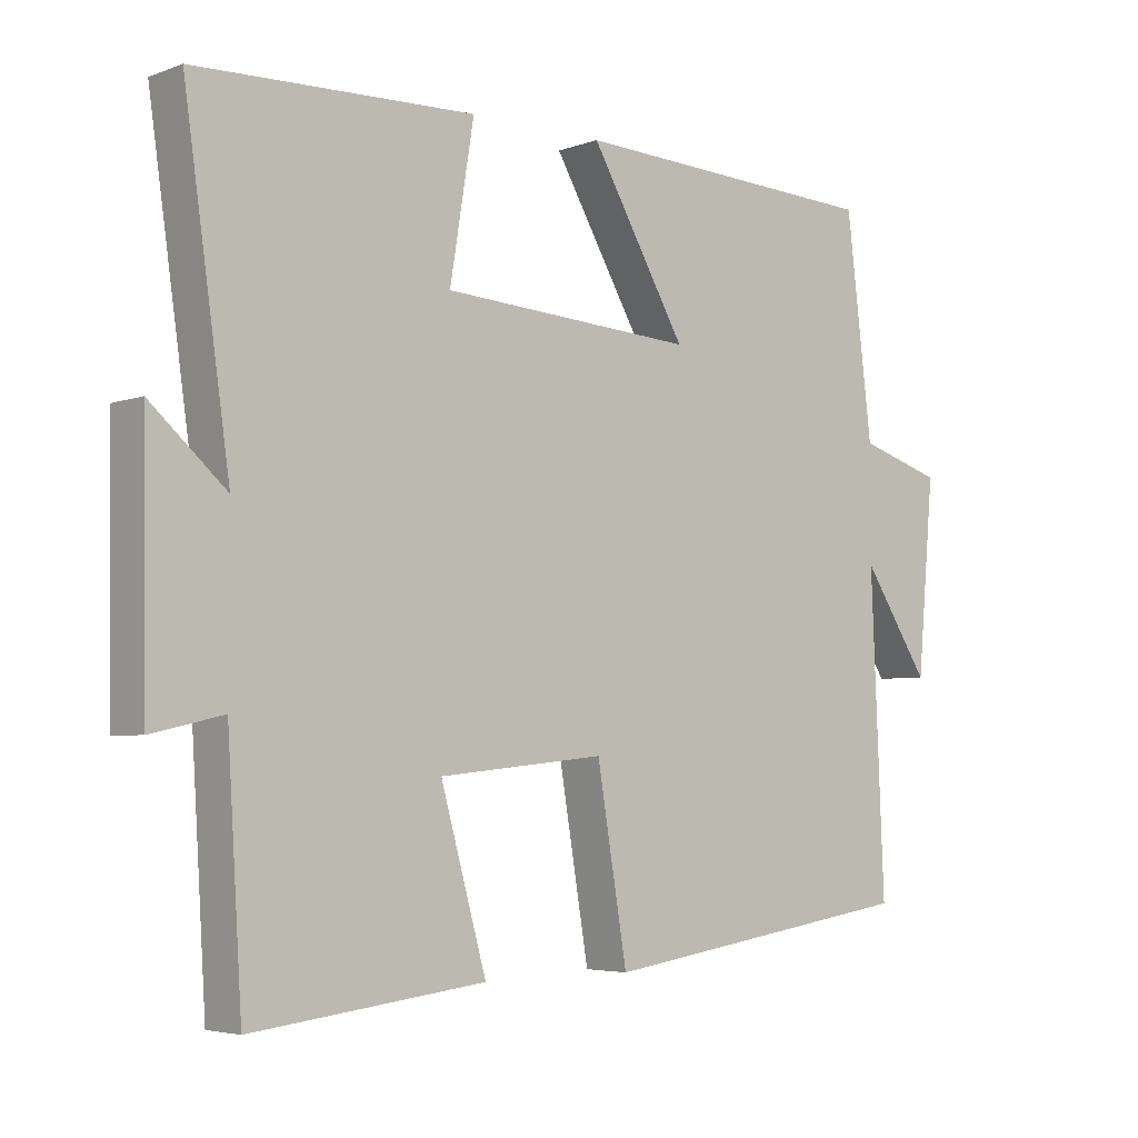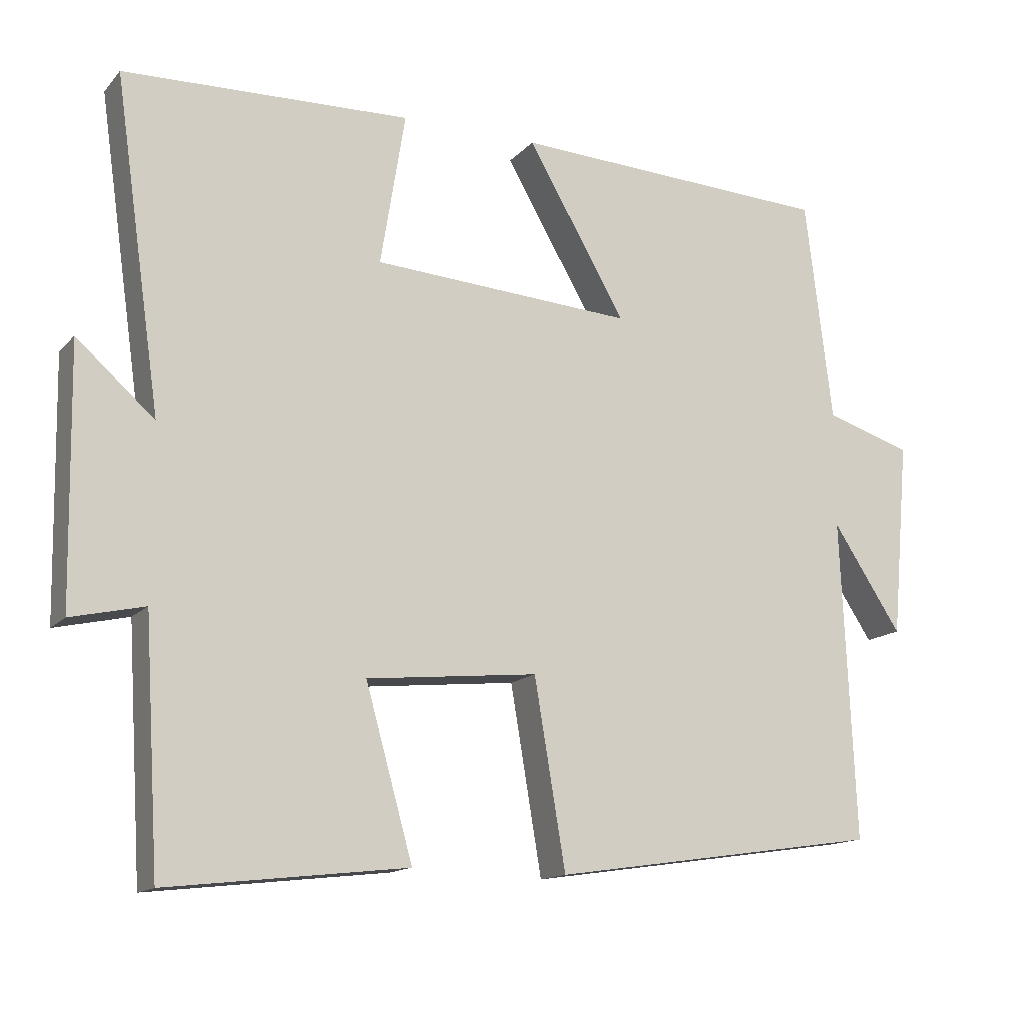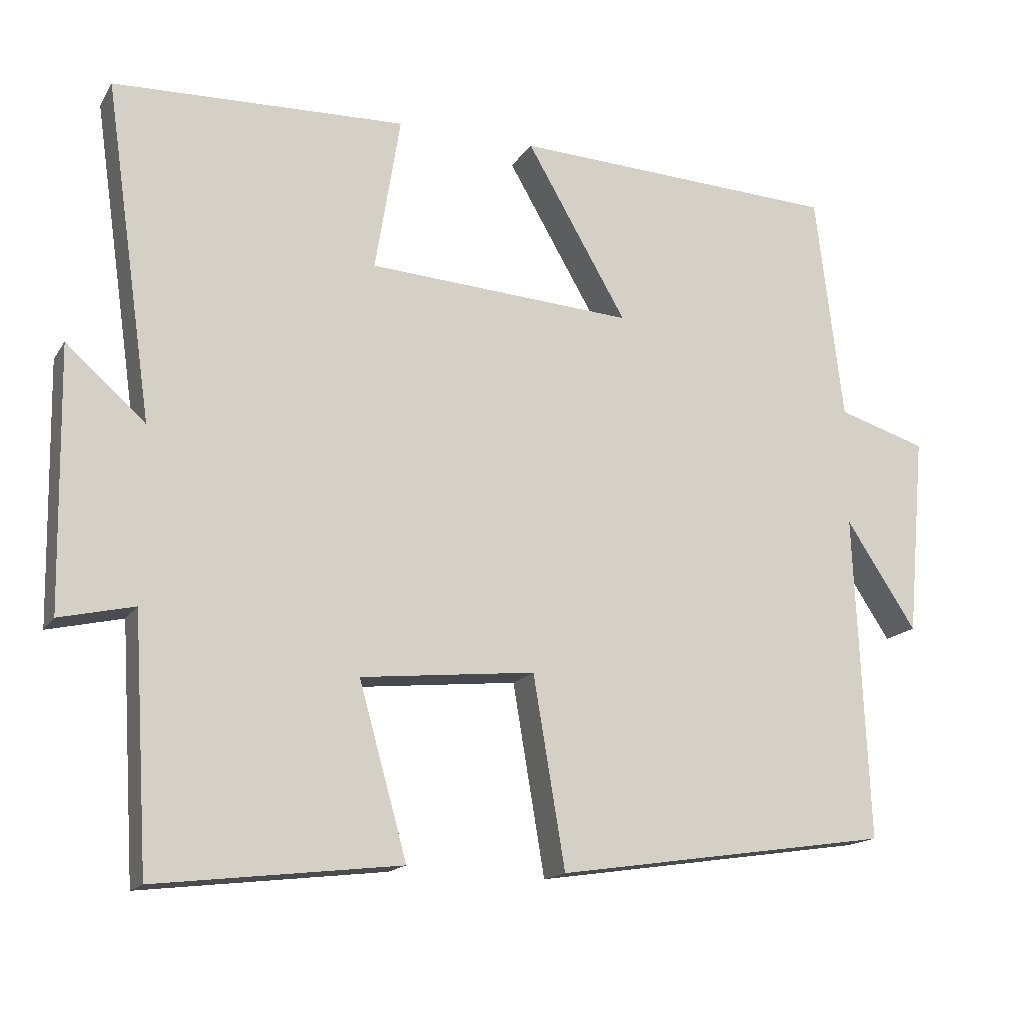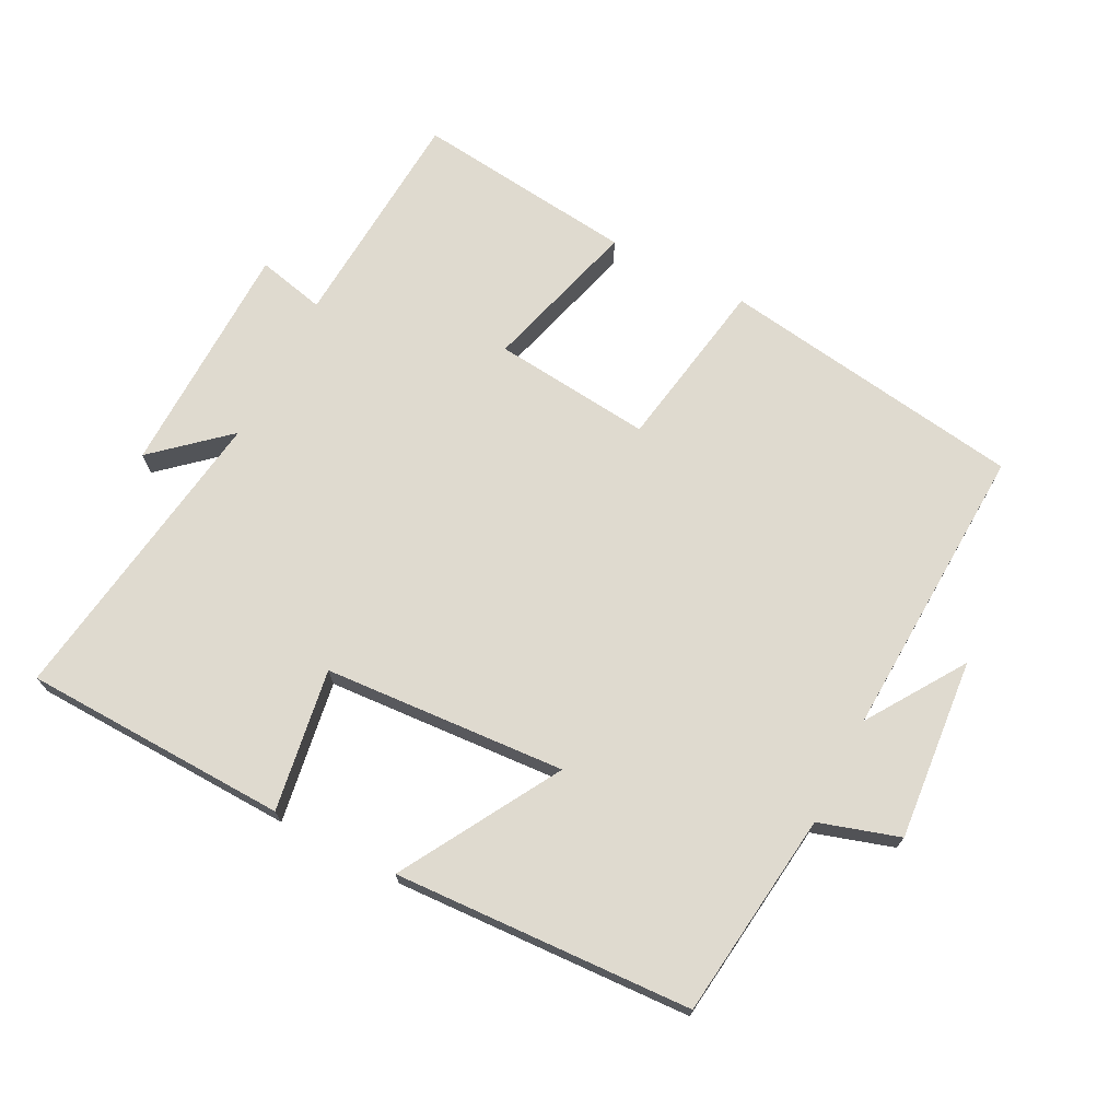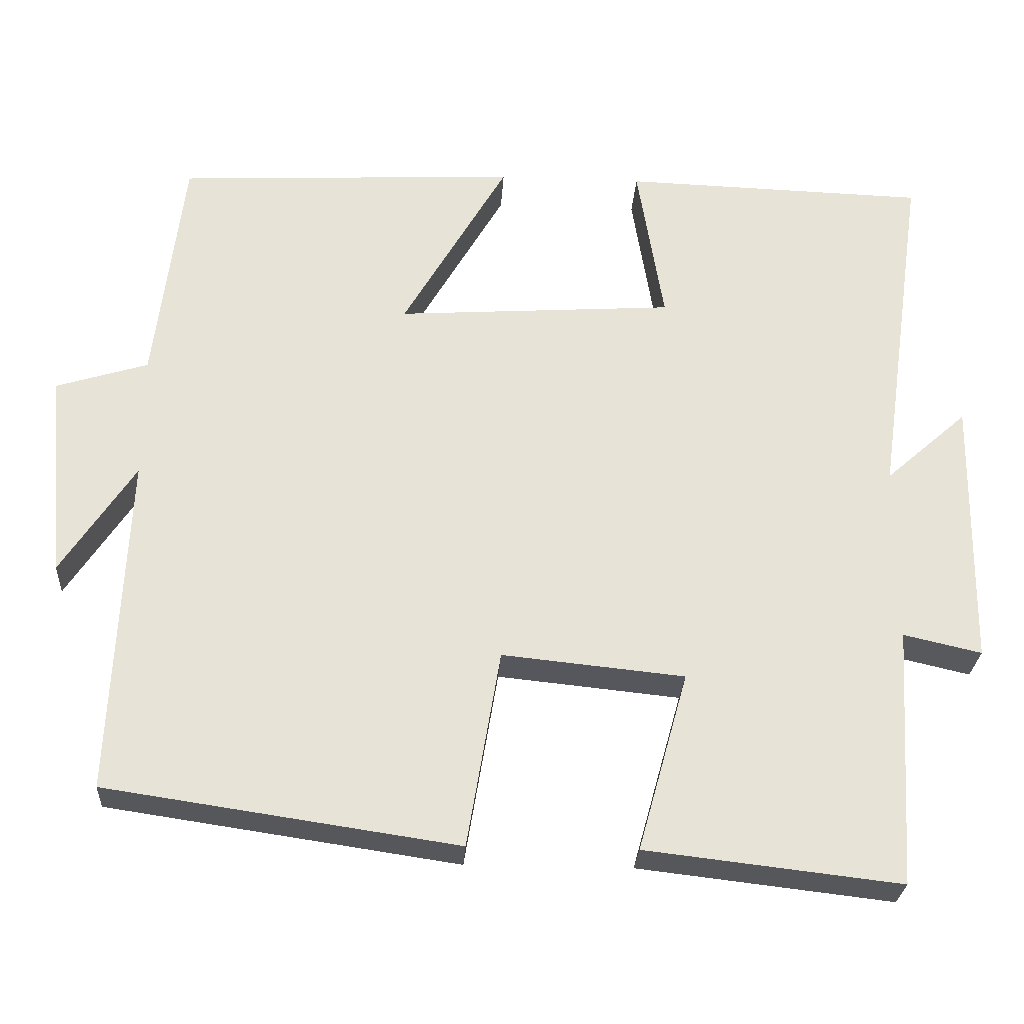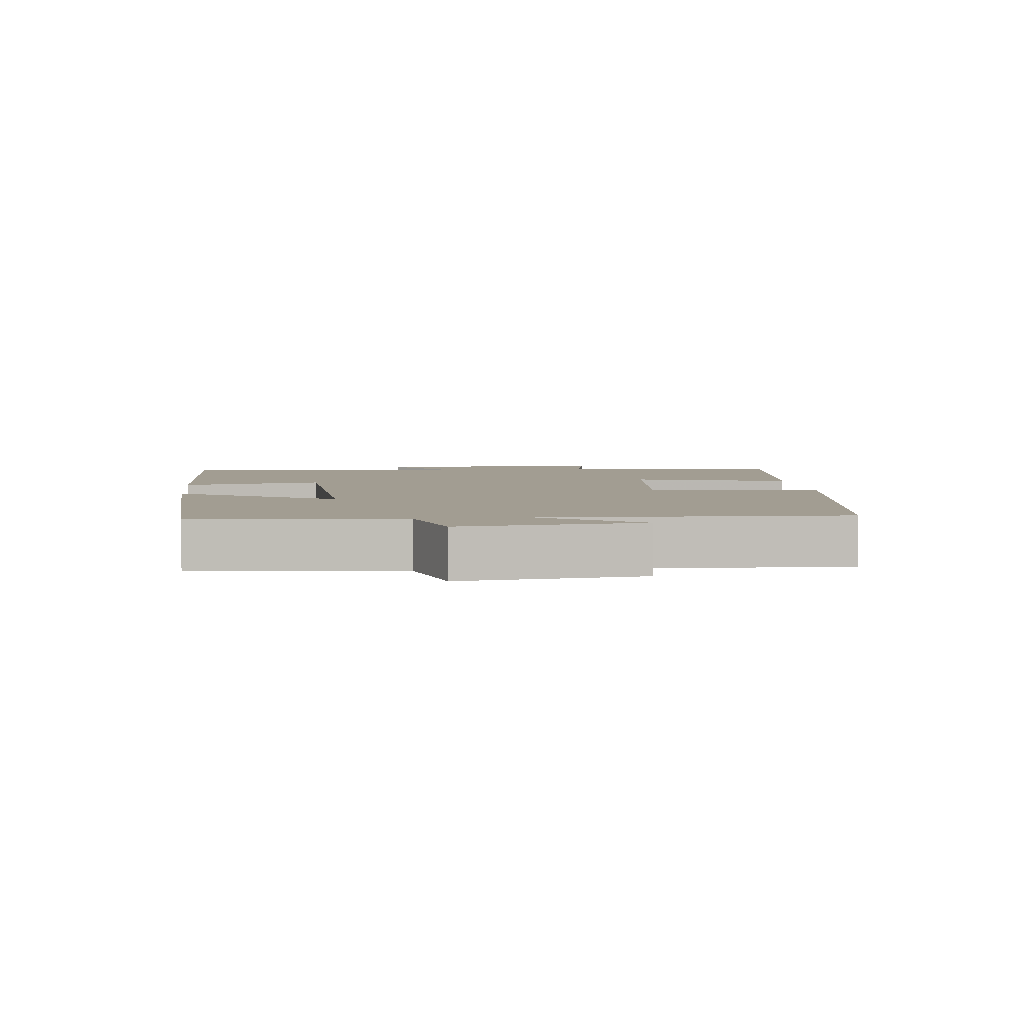
<metadata>
{"format":"obj","ext":"obj","renderer":"f3d","projection":"perspective","resolution":1024,"background":"white","views":[{"elev":-4.5,"azim":-40.7,"up":"+Z"},{"elev":-14.3,"azim":-25.9,"up":"+Z"},{"elev":-15.8,"azim":-21.7,"up":"+Z"},{"elev":70.9,"azim":27.3,"up":"+Y"},{"elev":-27.4,"azim":176.6,"up":"+Z"},{"elev":4.9,"azim":83.4,"up":"+Y"}]}
</metadata>
<code>
v -0.565 0.07 0.488
v -0.17 0.07 0.5
v -0.204 0.07 0.289
v 0.156 0.07 0.265
v 0.02 0.07 0.5
v 0.463 0.07 0.478
v 0.5 0.07 0.171
v 0.619 0.07 0.134
v 0.595 0.07 -0.136
v 0.5 0.07 0.009
v 0.519 0.07 -0.433
v 0.065 0.07 -0.5
v 0.022 0.07 -0.243
v -0.214 0.07 -0.267
v -0.149 0.07 -0.5
v -0.479 0.07 -0.538
v -0.5 0.07 -0.201
v -0.601 0.07 -0.224
v -0.607 0.07 0.128
v -0.5 0.07 0.033
v -0.565 0 0.488
v -0.17 0 0.5
v -0.204 0 0.289
v 0.156 0 0.265
v 0.02 0 0.5
v 0.463 0 0.478
v 0.5 0 0.171
v 0.619 0 0.134
v 0.595 0 -0.136
v 0.5 0 0.009
v 0.519 0 -0.433
v 0.065 0 -0.5
v 0.022 0 -0.243
v -0.214 0 -0.267
v -0.149 0 -0.5
v -0.479 0 -0.538
v -0.5 0 -0.201
v -0.601 0 -0.224
v -0.607 0 0.128
v -0.5 0 0.033
f 17 18 19 20
f 15 16 17 20
f 14 15 20 1
f 13 14 1
f 10 11 12 13
f 7 8 9 10
f 4 5 6 7
f 3 4 7 10
f 1 2 3
f 13 1 3
f 3 10 13
f 40 39 38 37
f 40 37 36 35
f 21 40 35 34
f 21 34 33
f 33 32 31 30
f 30 29 28 27
f 27 26 25 24
f 30 27 24 23
f 23 22 21
f 23 21 33
f 33 30 23
f 1 21 22 2
f 2 22 23 3
f 3 23 24 4
f 4 24 25 5
f 5 25 26 6
f 6 26 27 7
f 7 27 28 8
f 8 28 29 9
f 9 29 30 10
f 10 30 31 11
f 11 31 32 12
f 12 32 33 13
f 13 33 34 14
f 14 34 35 15
f 15 35 36 16
f 16 36 37 17
f 17 37 38 18
f 18 38 39 19
f 19 39 40 20
f 20 40 21 1

</code>
